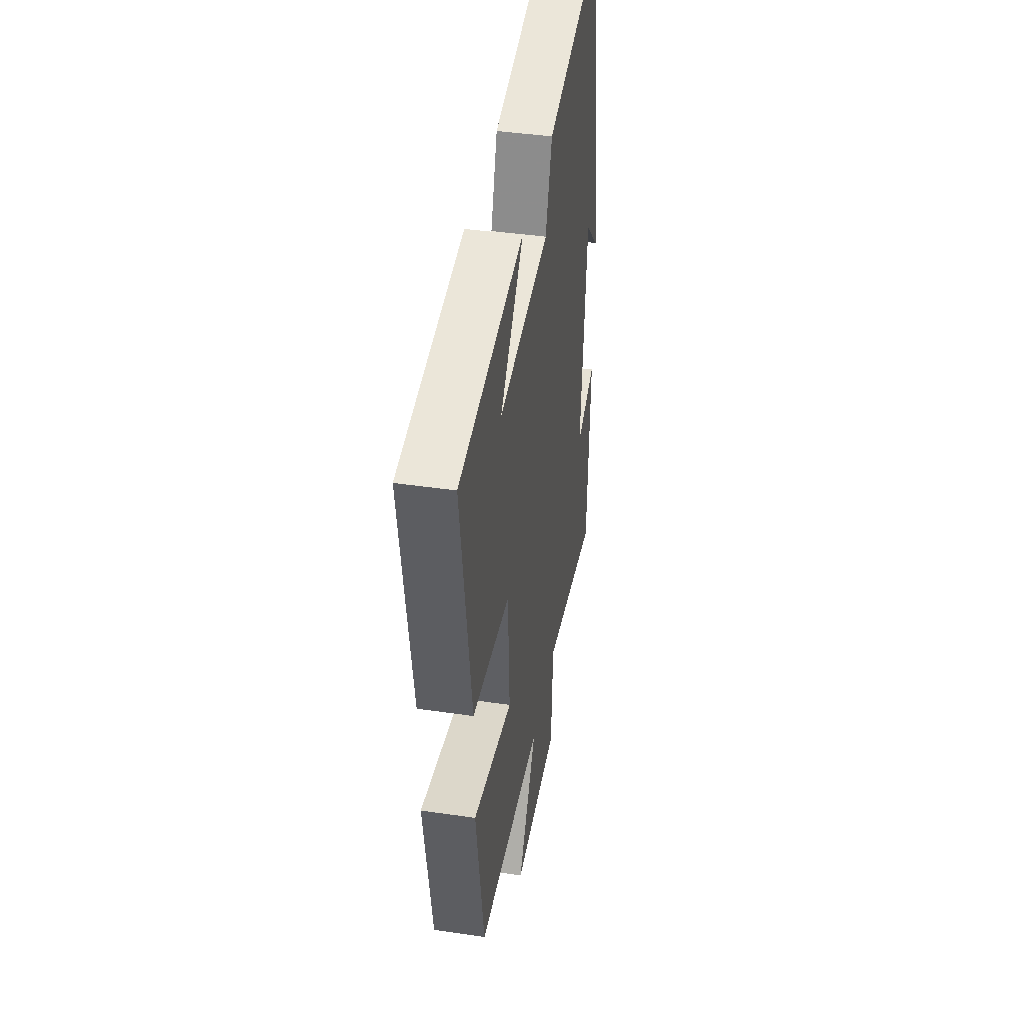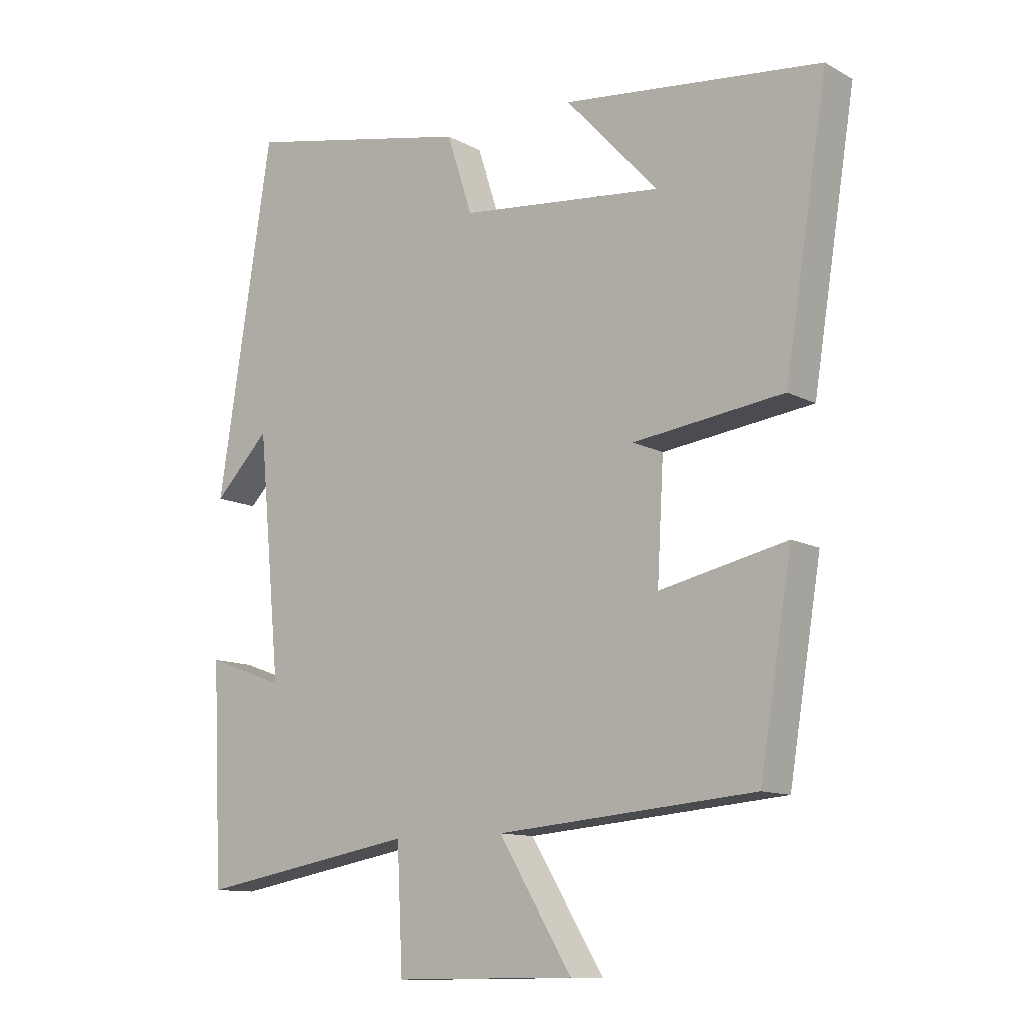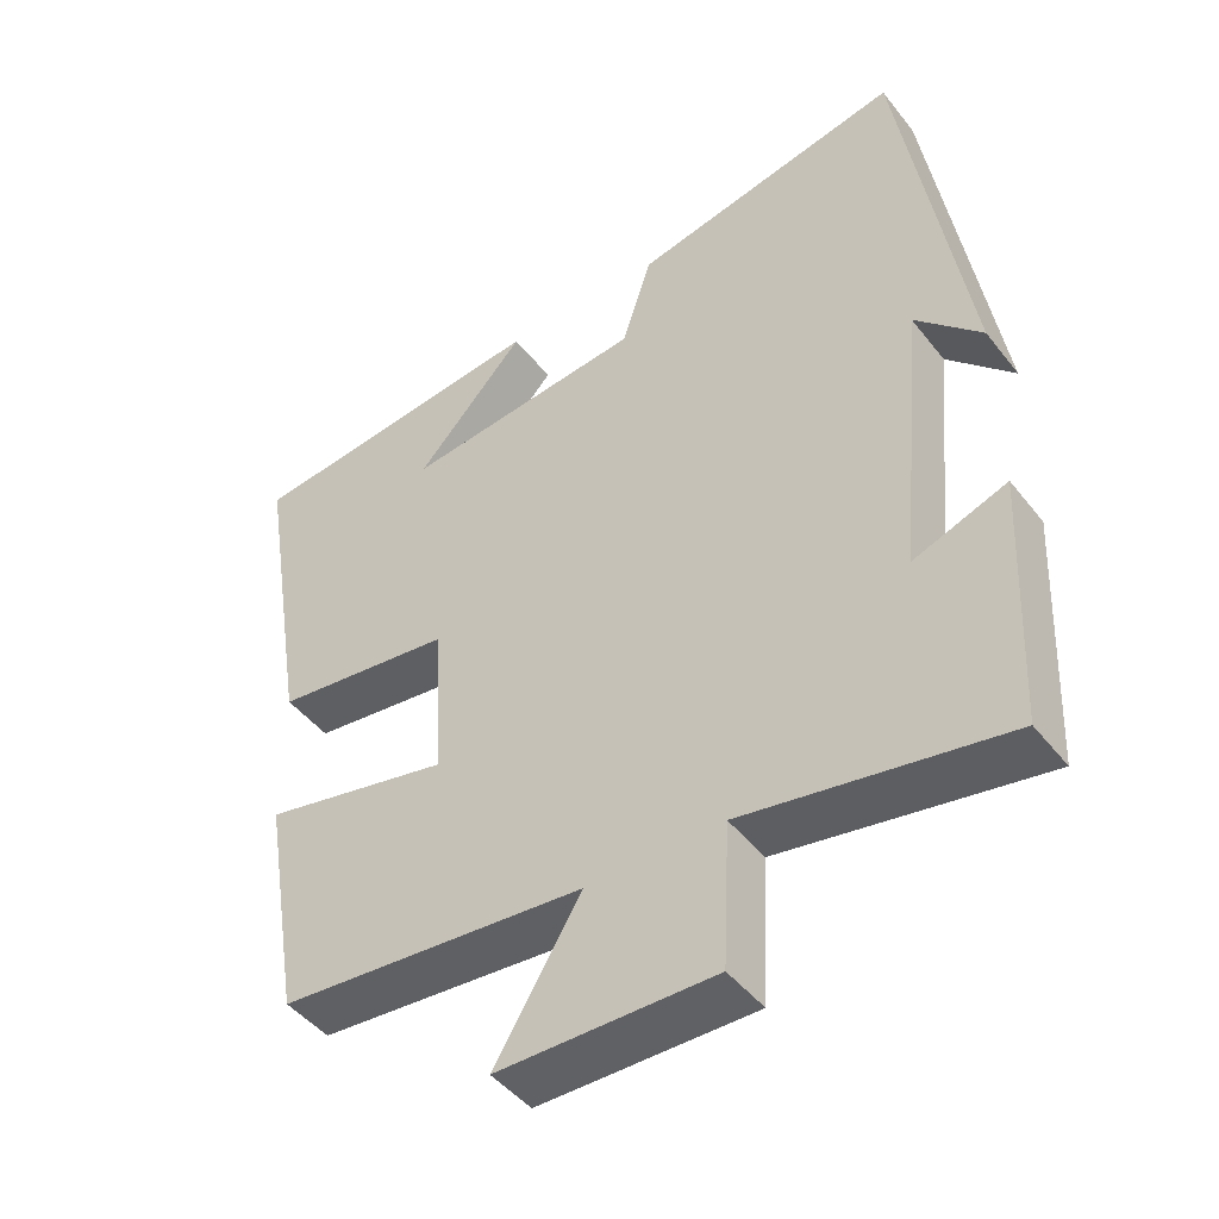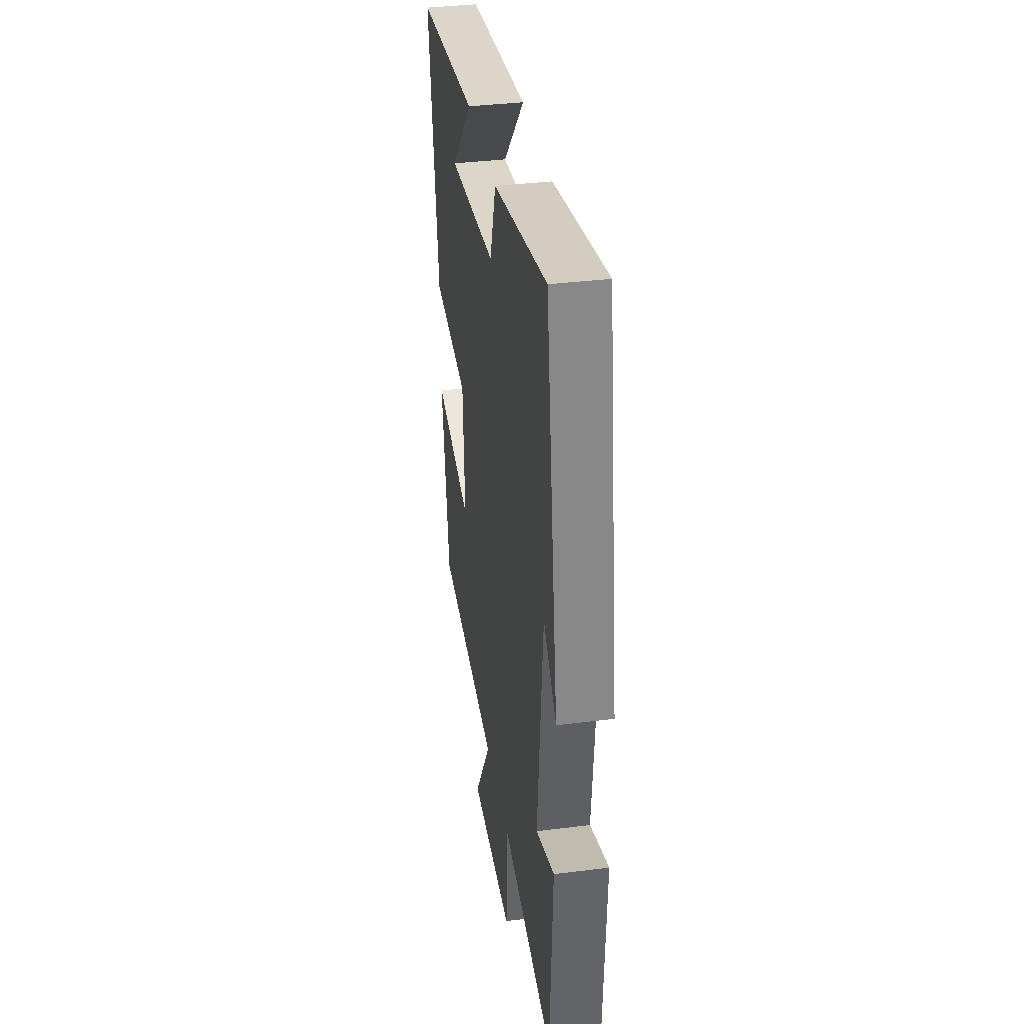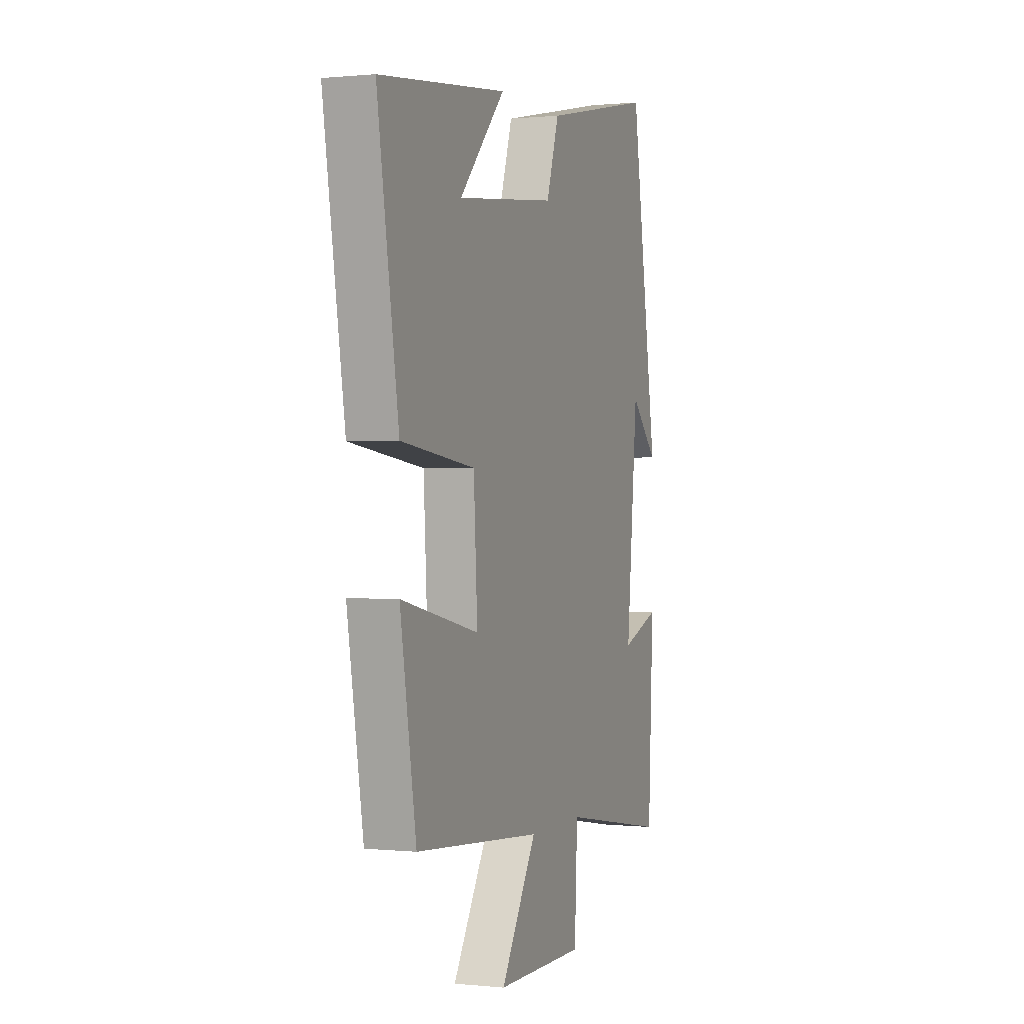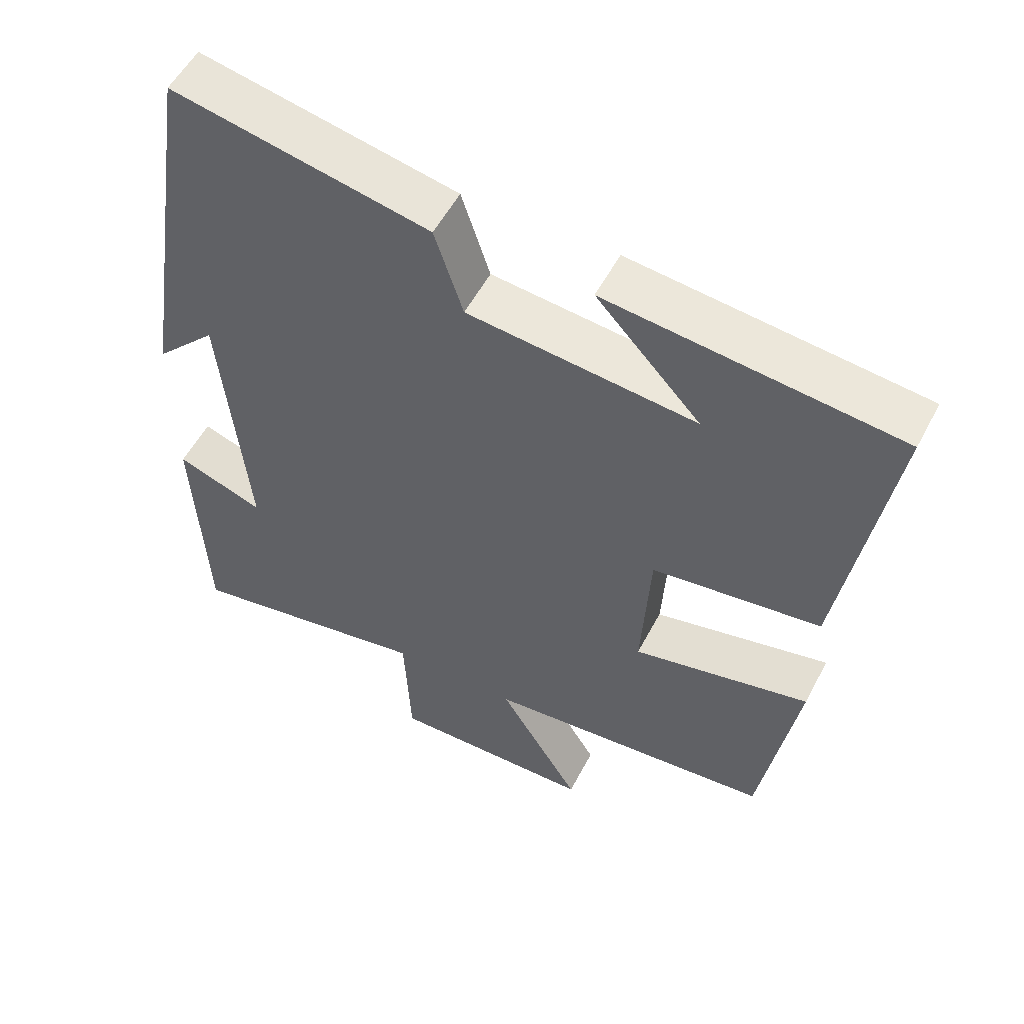
<metadata>
{"format":"obj","ext":"obj","renderer":"f3d","projection":"perspective","resolution":1024,"background":"white","views":[{"elev":42.1,"azim":-80.0,"up":"+Z"},{"elev":-11.6,"azim":-141.9,"up":"+Z"},{"elev":-46.2,"azim":35.8,"up":"+Z"},{"elev":36.5,"azim":80.7,"up":"+Z"},{"elev":0.5,"azim":-69.1,"up":"+Z"},{"elev":54.4,"azim":-152.7,"up":"+Z"}]}
</metadata>
<code>
v -0.568 0.07 0.454
v -0.16 0.07 0.5
v -0.306 0.07 0.342
v 0.014 0.07 0.376
v 0.054 0.07 0.5
v 0.414 0.07 0.575
v 0.5 0.07 0.025
v 0.413 0.07 0.114
v 0.377 0.07 -0.266
v 0.5 0.07 -0.221
v 0.484 0.07 -0.561
v 0.138 0.07 -0.5
v 0.129 0.07 -0.69
v -0.157 0.07 -0.688
v -0.042 0.07 -0.5
v -0.449 0.07 -0.465
v -0.5 0.07 -0.157
v -0.251 0.07 -0.211
v -0.263 0.07 0.001
v -0.5 0.07 0.031
v -0.568 0 0.454
v -0.16 0 0.5
v -0.306 0 0.342
v 0.014 0 0.376
v 0.054 0 0.5
v 0.414 0 0.575
v 0.5 0 0.025
v 0.413 0 0.114
v 0.377 0 -0.266
v 0.5 0 -0.221
v 0.484 0 -0.561
v 0.138 0 -0.5
v 0.129 0 -0.69
v -0.157 0 -0.688
v -0.042 0 -0.5
v -0.449 0 -0.465
v -0.5 0 -0.157
v -0.251 0 -0.211
v -0.263 0 0.001
v -0.5 0 0.031
f 19 20 1
f 15 16 17 18
f 15 18 19
f 12 13 14 15
f 12 15 19
f 9 10 11 12
f 8 9 12 19
f 5 6 7 8
f 4 5 8
f 3 4 8 19
f 1 2 3
f 1 3 19
f 21 40 39
f 38 37 36 35
f 39 38 35
f 35 34 33 32
f 39 35 32
f 32 31 30 29
f 39 32 29 28
f 28 27 26 25
f 28 25 24
f 39 28 24 23
f 23 22 21
f 39 23 21
f 1 21 22 2
f 2 22 23 3
f 3 23 24 4
f 4 24 25 5
f 5 25 26 6
f 6 26 27 7
f 7 27 28 8
f 8 28 29 9
f 9 29 30 10
f 10 30 31 11
f 11 31 32 12
f 12 32 33 13
f 13 33 34 14
f 14 34 35 15
f 15 35 36 16
f 16 36 37 17
f 17 37 38 18
f 18 38 39 19
f 19 39 40 20
f 20 40 21 1

</code>
